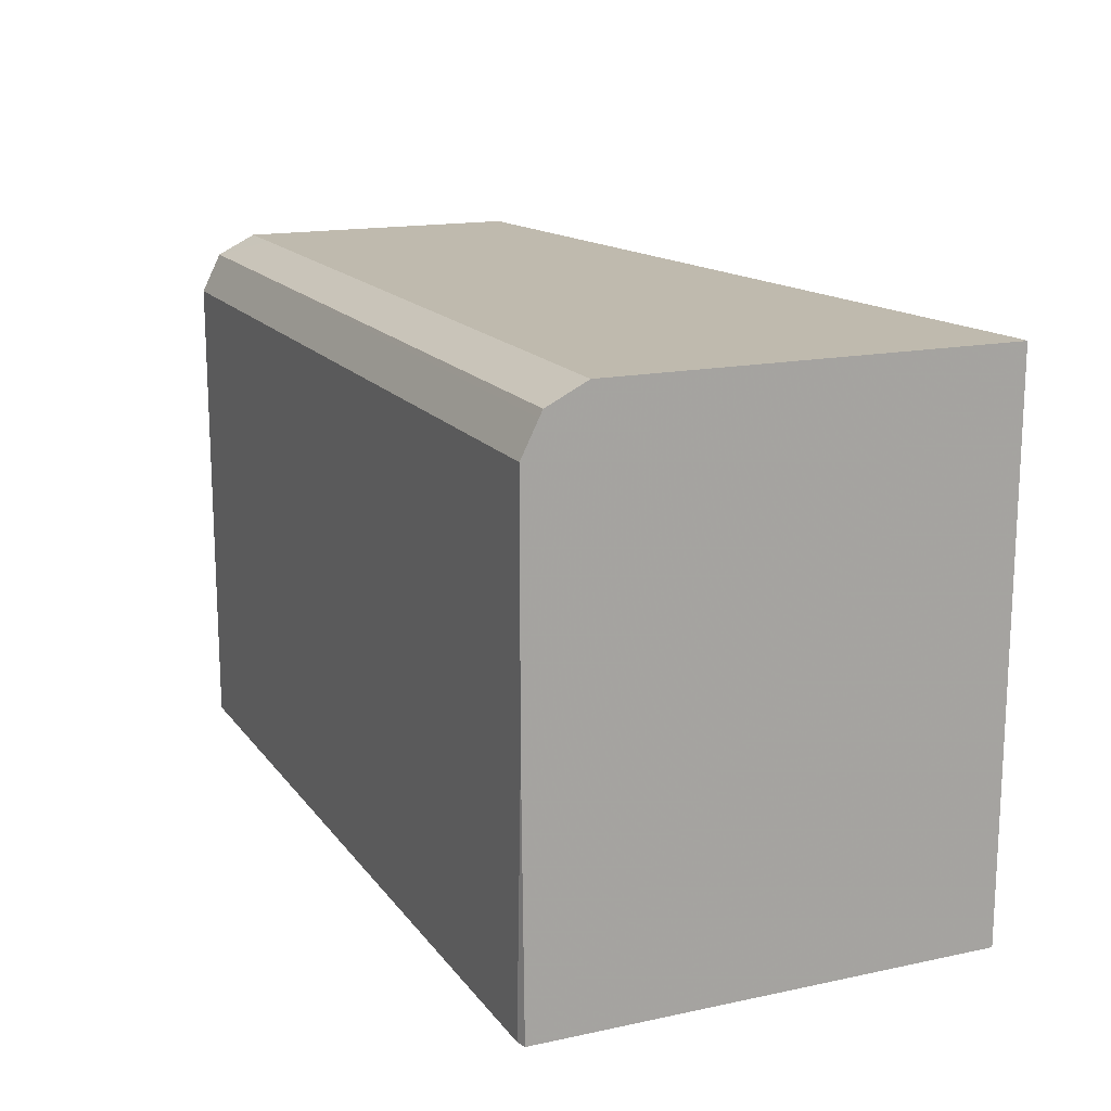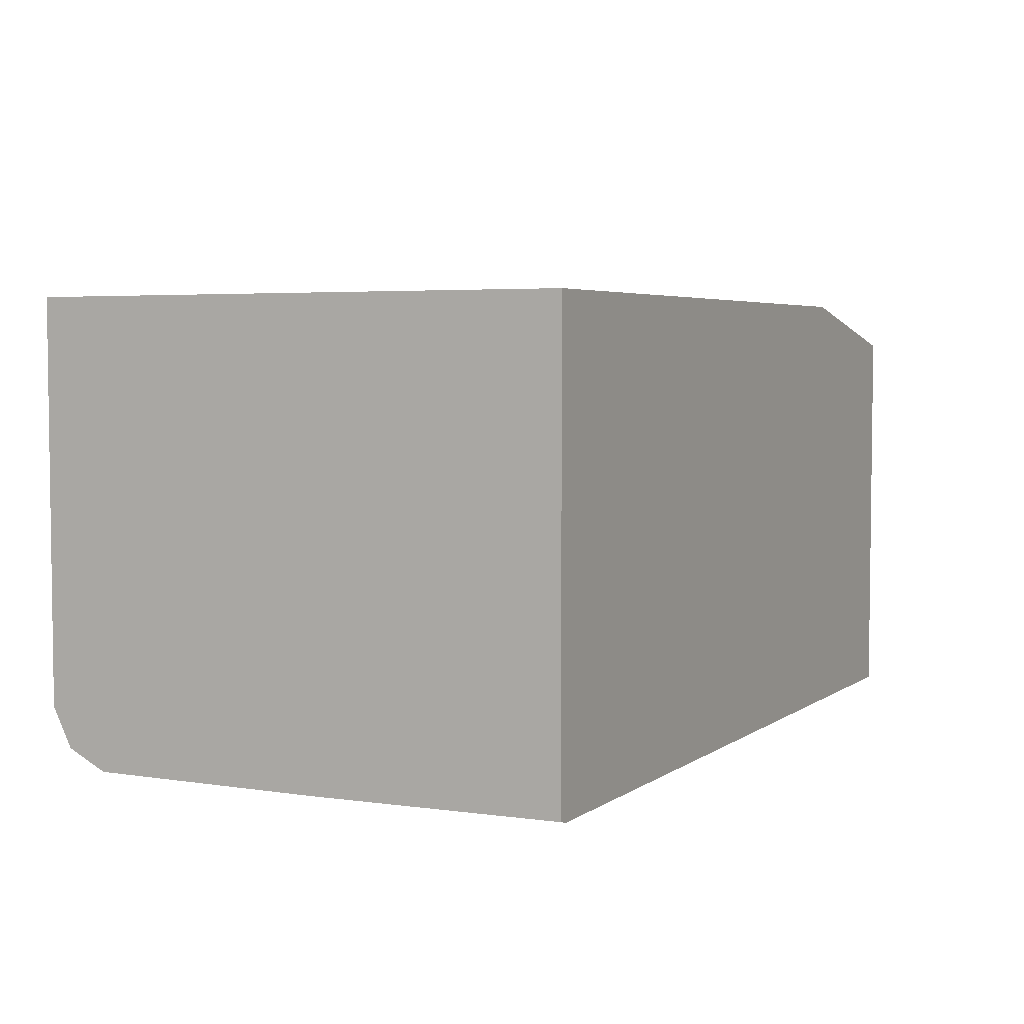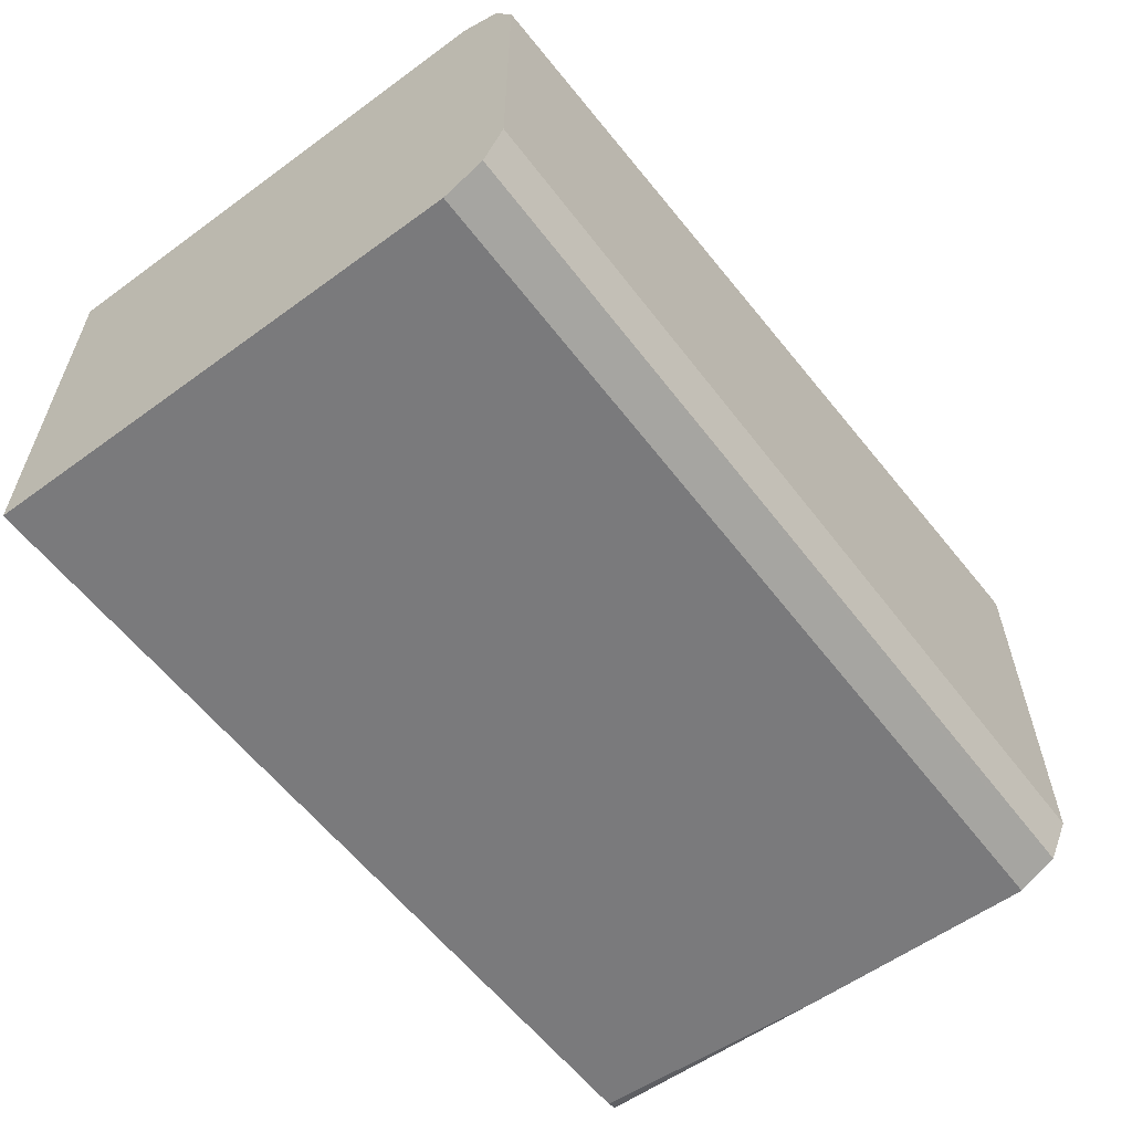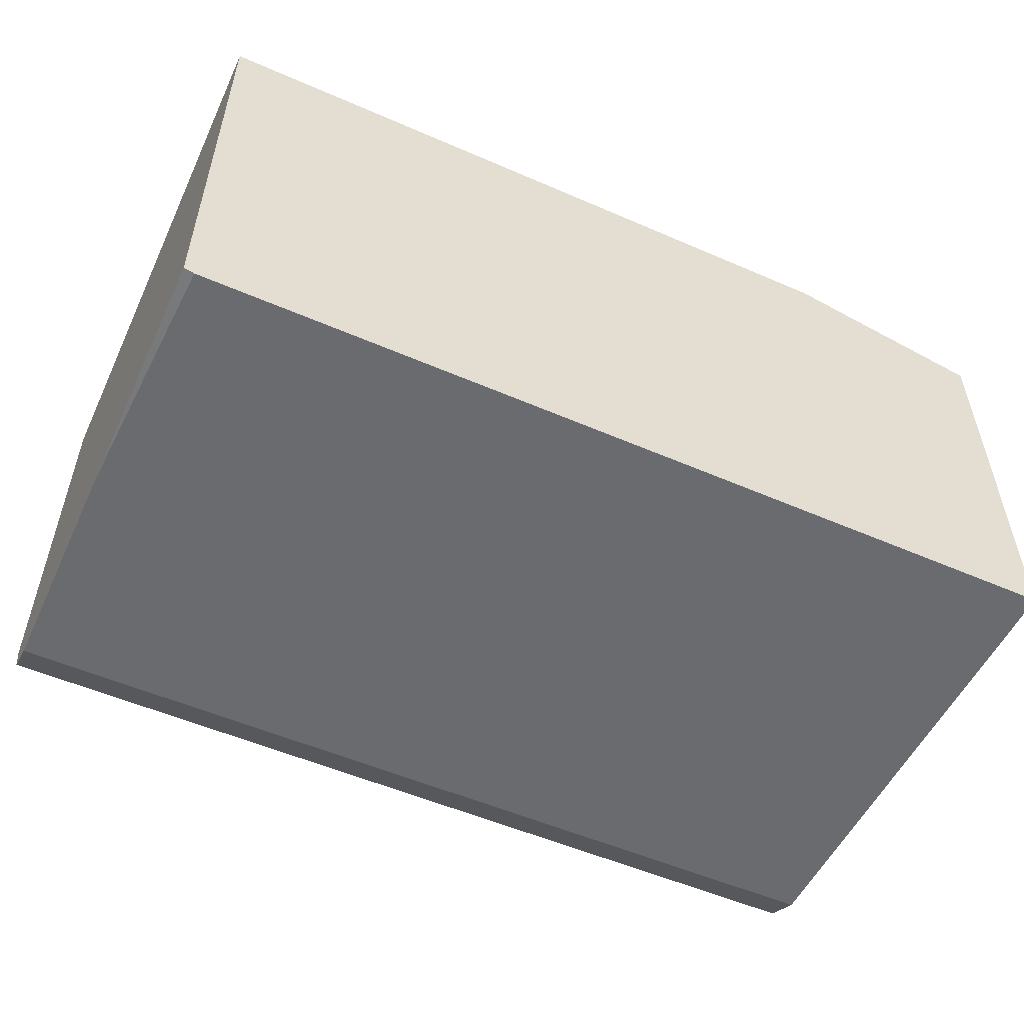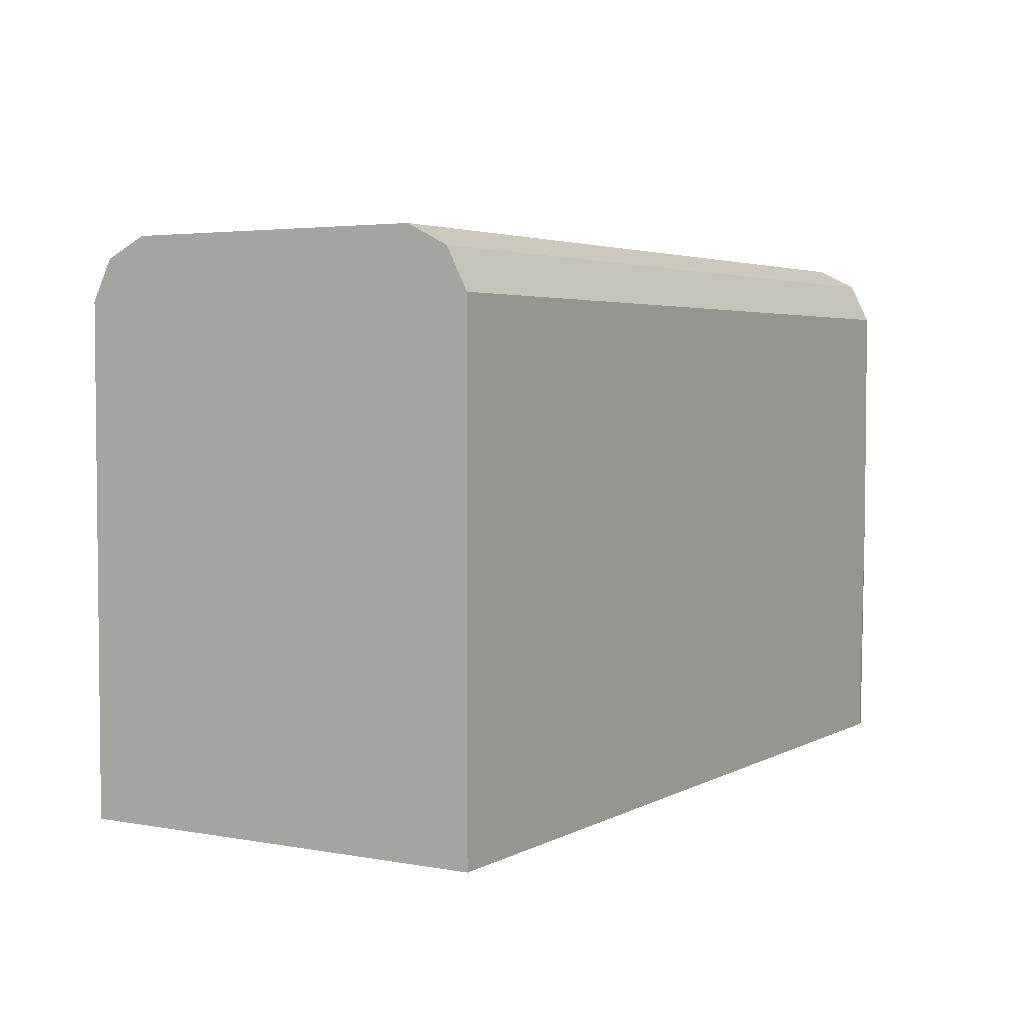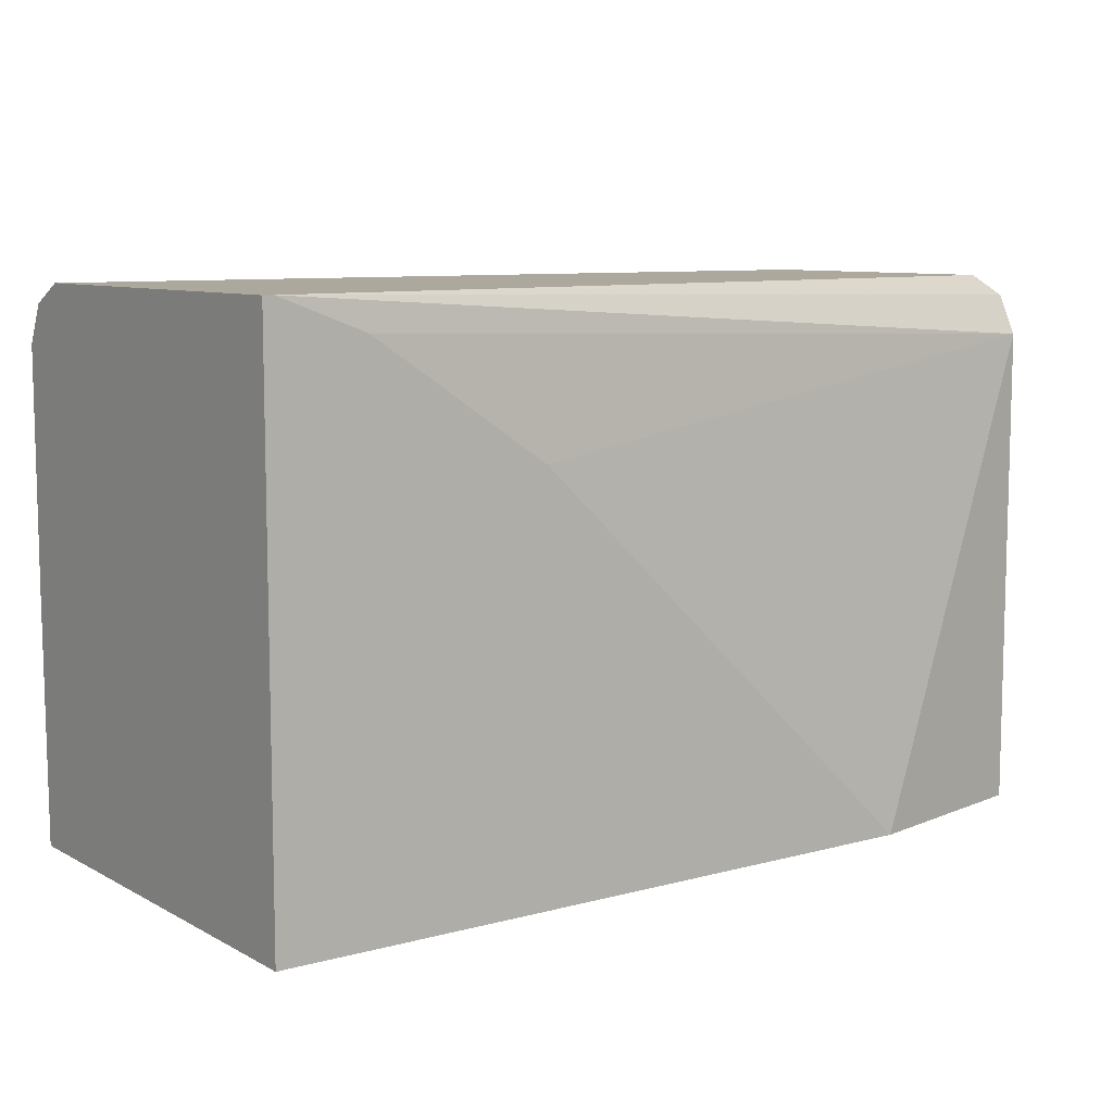
<metadata>
{"format":"obj","ext":"obj","renderer":"f3d","projection":"perspective","resolution":1024,"background":"white","views":[{"elev":15.8,"azim":-113.9,"up":"+Y"},{"elev":4.4,"azim":-63.1,"up":"+Z"},{"elev":-58.2,"azim":127.0,"up":"+Z"},{"elev":-53.4,"azim":-24.9,"up":"+Z"},{"elev":3.6,"azim":121.3,"up":"+Y"},{"elev":8.7,"azim":-35.9,"up":"+Y"}]}
</metadata>
<code>
v 0.5265 0.1316 -0.1053
v 0.5265 0.1228 -0.08777
v 0.5265 0.1316 -0.2106
v 0.1317 0.1316 -0.05965
v 0.5265 0.1053 -0.07898
v 0.5265 0.1316 -0.2369
v 0.5002 0.1316 -0.2369
v 0.127 0.1316 -0.05965
v 0.1699 0.1172 -0.05965
v 0.4247 -0.1018 -0.05965
v 0.4363 -0.1128 -0.05965
v 0.5265 -0.1128 -0.07898
v 0.2489 0.06458 -0.05965
v 0.5265 0.1228 -0.2545
v 0.127 0.1316 -0.2369
v 0.127 -0.1128 -0.05965
v 0.5265 -0.1128 -0.2633
v 0.5265 0.1053 -0.2633
v 0.127 0.1198 -0.256
v 0.127 0.1228 -0.2545
v 0.127 -0.1128 -0.2621
v 0.1317 -0.1128 -0.2633
v 0.127 0.1053 -0.2633
v 0.127 1.369e-05 -0.2633
f 8 24 21
f 8 23 24
f 8 19 23
f 8 20 19
f 7 14 20
f 7 20 15
f 6 14 7
f 8 21 16
f 8 15 20
f 11 16 21
f 17 23 18
f 11 22 17
f 11 17 12
f 14 18 19
f 14 19 20
f 17 22 24
f 17 24 23
f 18 23 19
f 21 24 22
f 5 13 10
f 11 21 22
f 5 9 13
f 1 6 3
f 5 10 11
f 1 2 5
f 1 5 12
f 1 12 17
f 1 17 18
f 1 14 6
f 5 11 12
f 1 3 7
f 1 7 15
f 1 15 8
f 1 18 14
f 1 4 2
f 2 4 5
f 3 6 7
f 4 8 16
f 4 16 11
f 4 11 10
f 4 10 13
f 4 13 9
f 4 9 5
f 1 8 4

</code>
